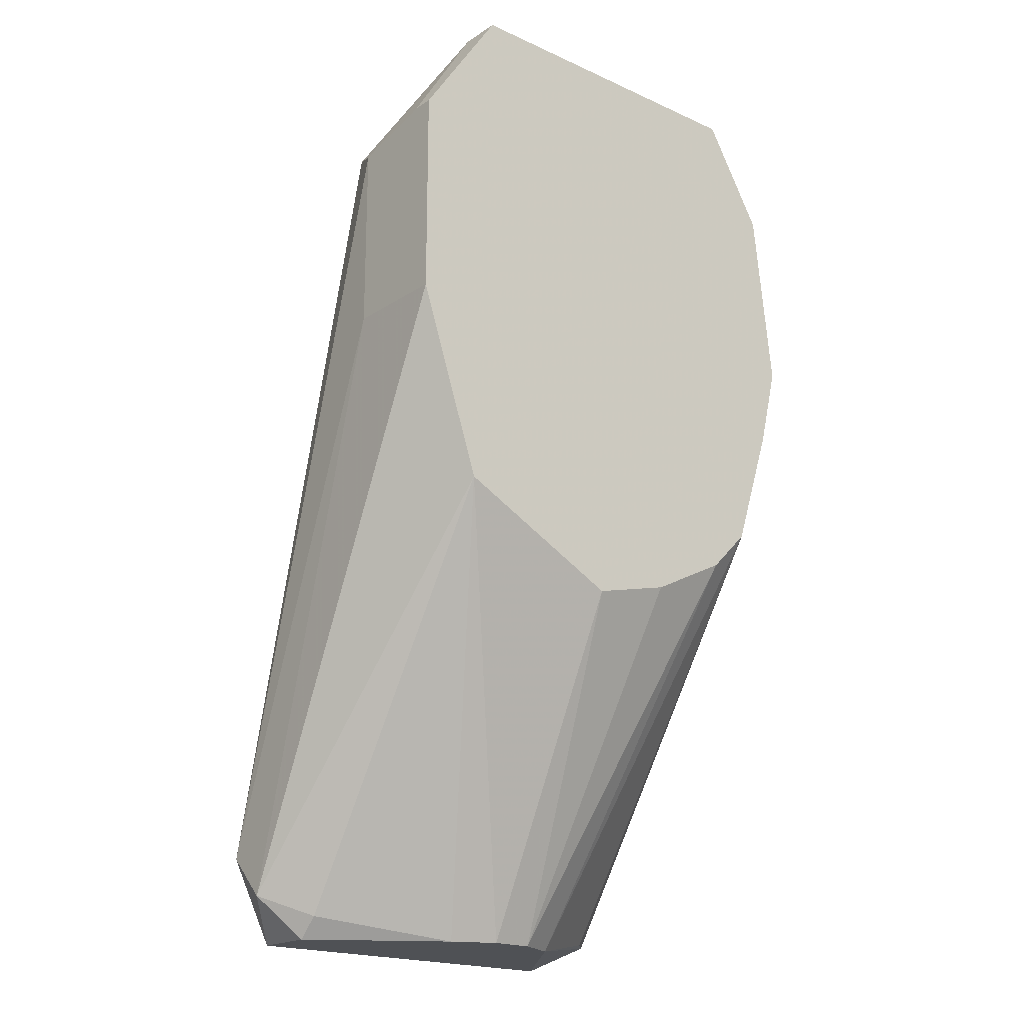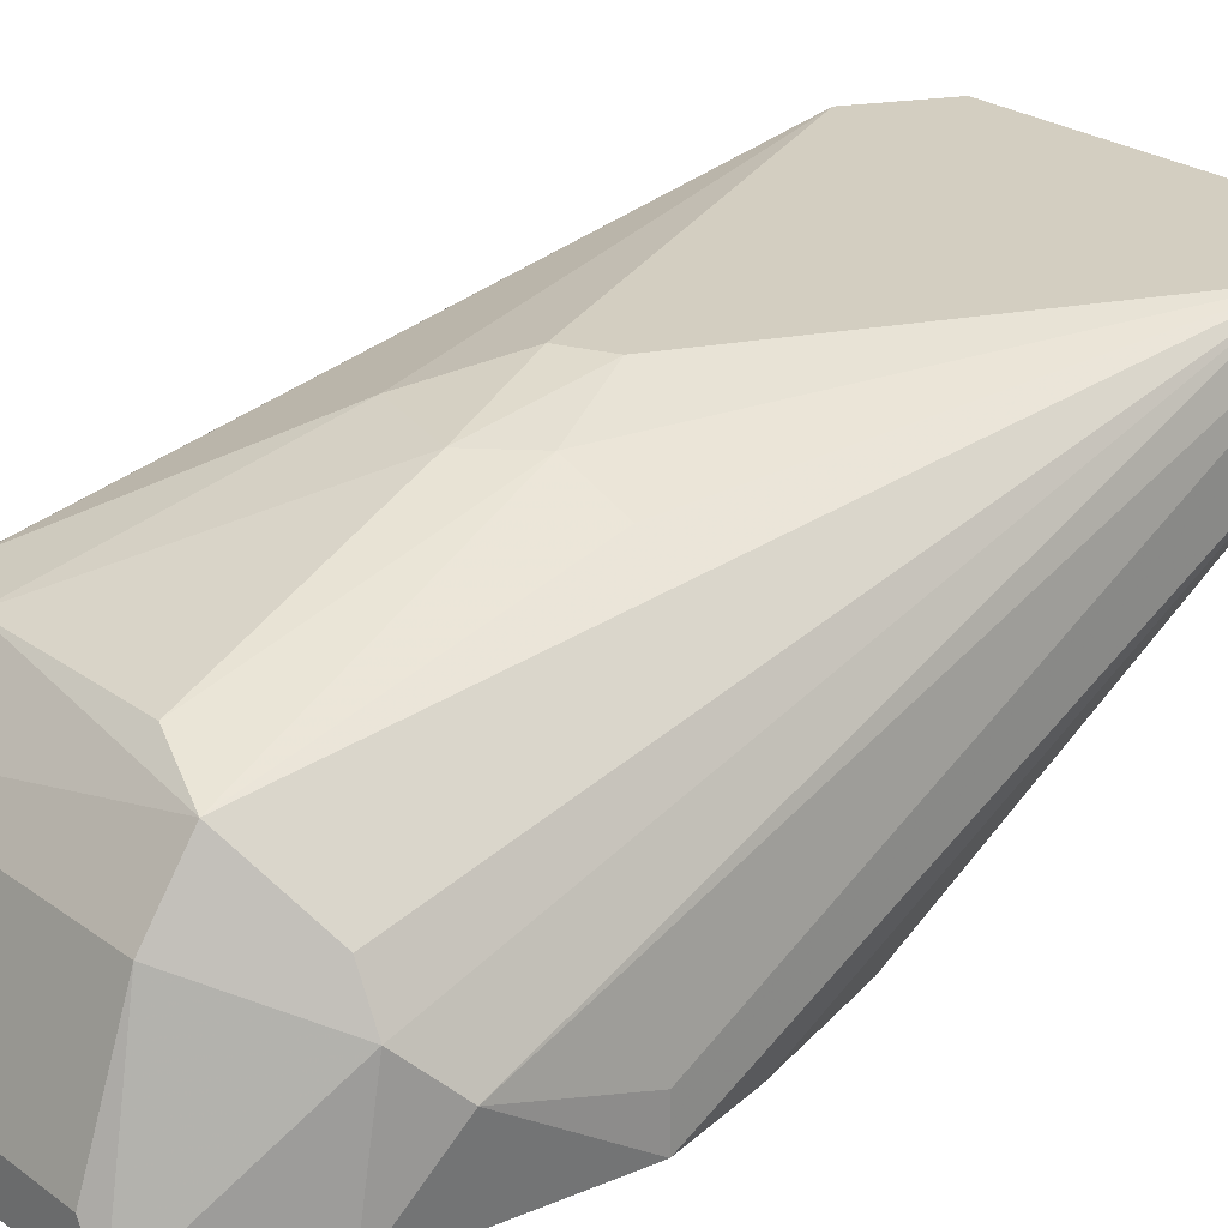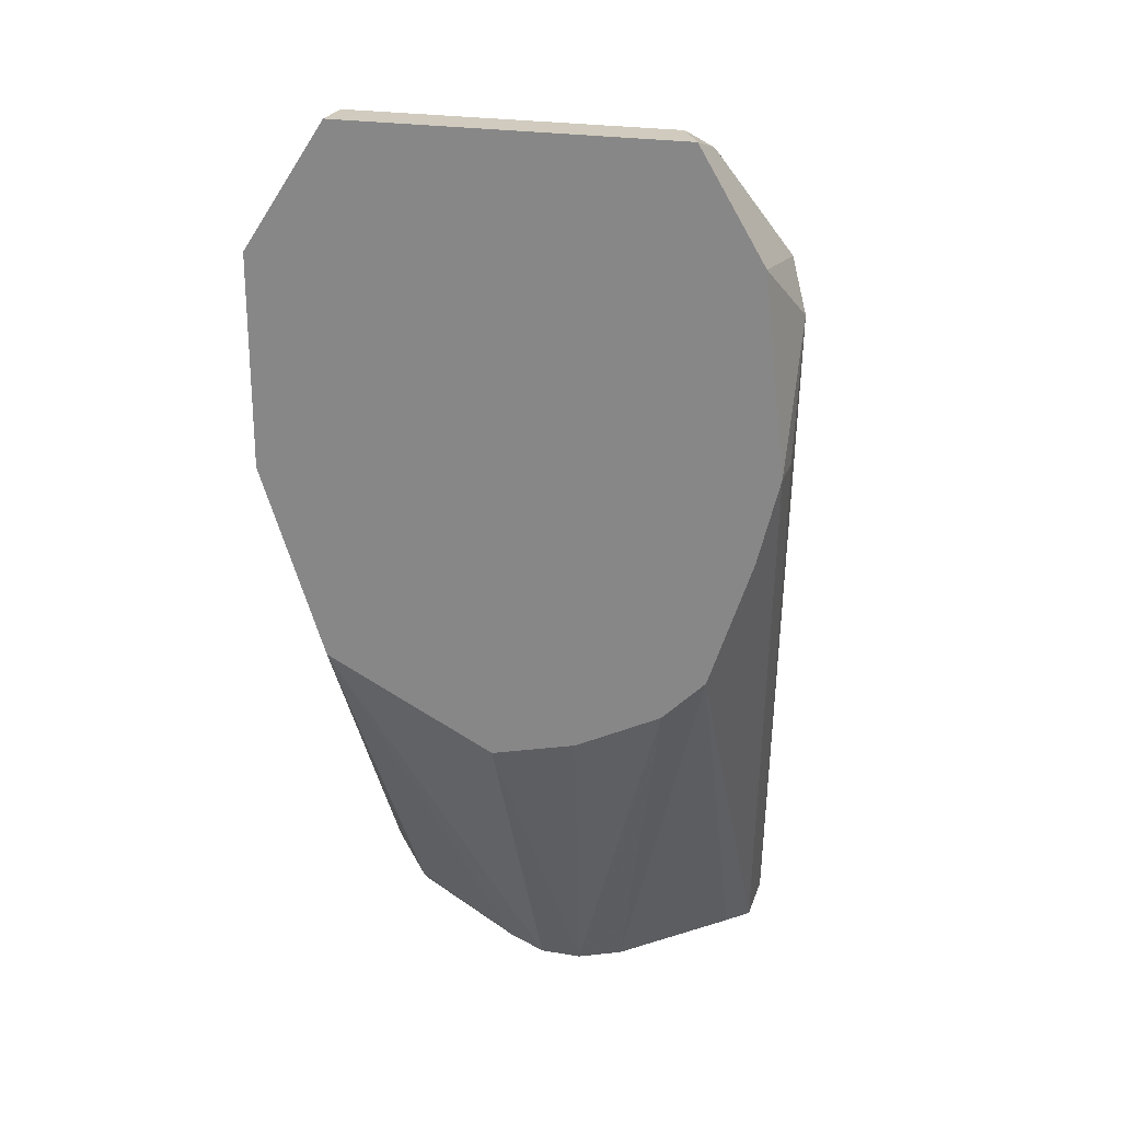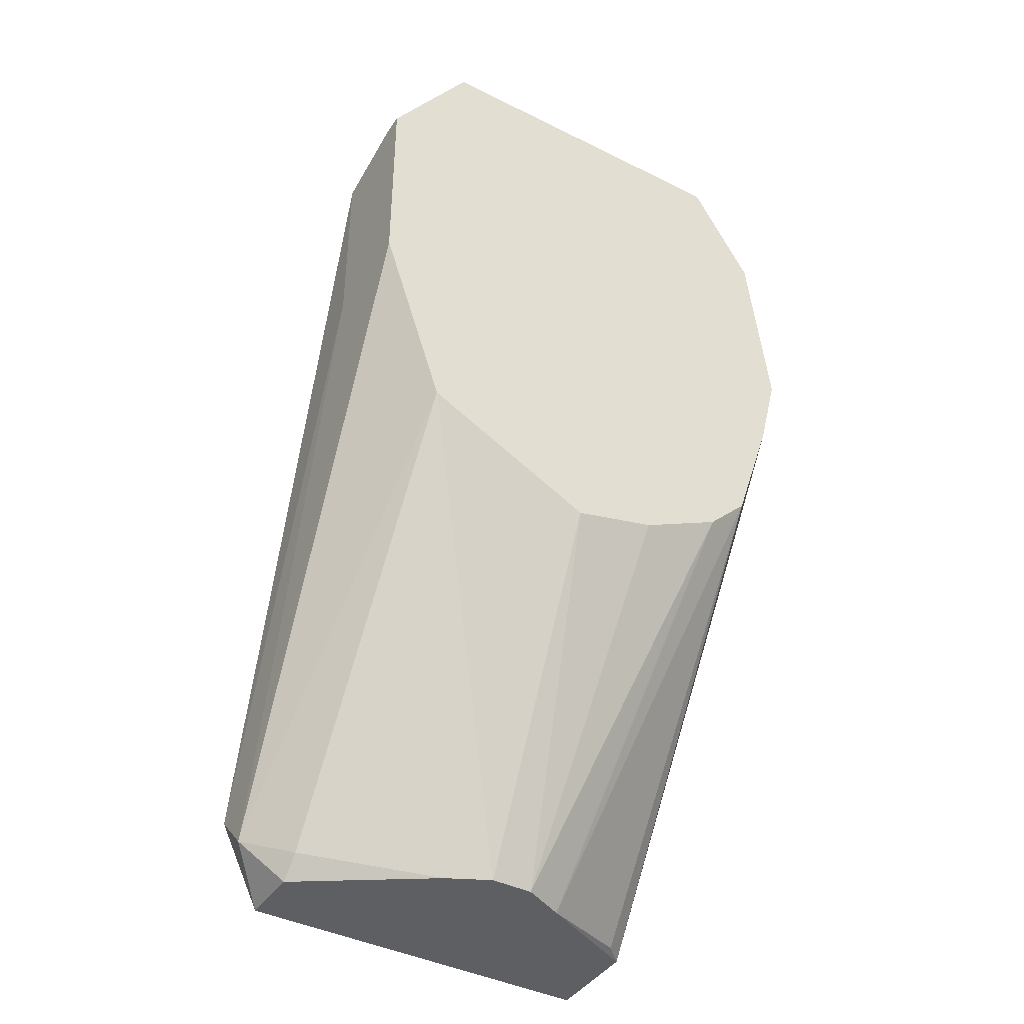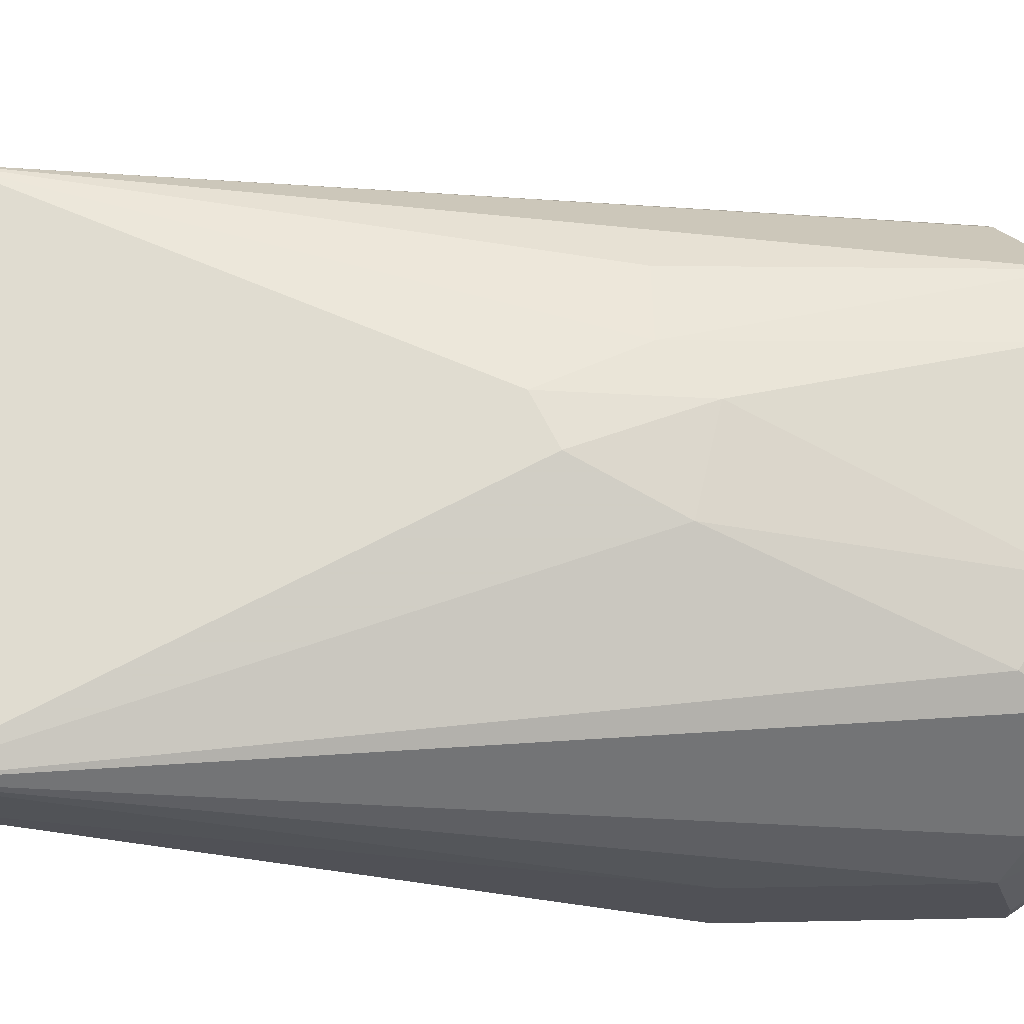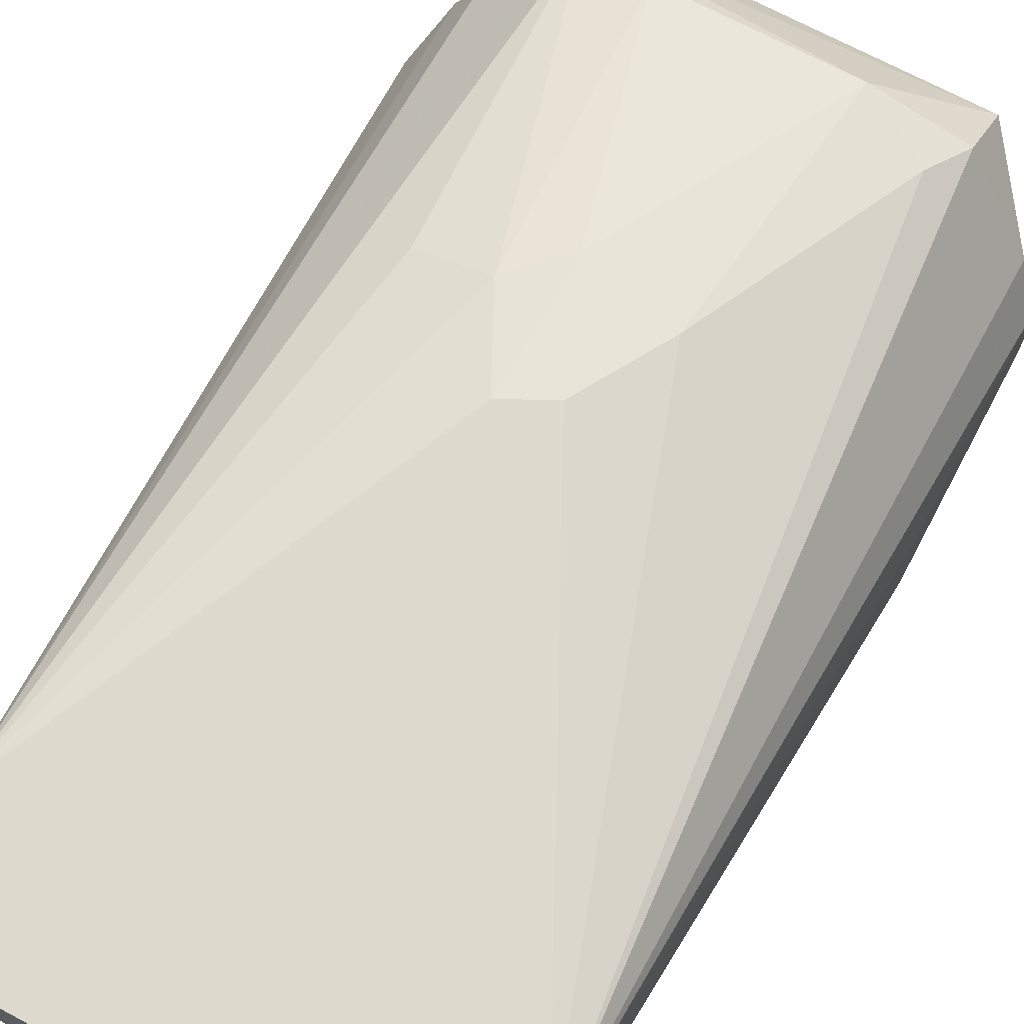
<metadata>
{"format":"obj","ext":"obj","renderer":"f3d","projection":"perspective","resolution":1024,"background":"white","views":[{"elev":-19.7,"azim":140.1,"up":"+Y"},{"elev":25.1,"azim":-130.7,"up":"+Z"},{"elev":23.6,"azim":-163.9,"up":"+Y"},{"elev":-41.2,"azim":148.9,"up":"+Y"},{"elev":69.6,"azim":88.9,"up":"+Z"},{"elev":71.1,"azim":27.9,"up":"+Z"}]}
</metadata>
<code>
v -0.006167 0.01691 0.01685
v 0.005266 0.005489 0.01204
v 0.005266 -0.006552 0.01986
v 0.005266 -0.006552 0.02166
v 0.005266 -0.005947 0.01926
v -0.00075 0.007289 0.02166
v -0.00075 0.0109 0.02106
v -0.00075 -0.006552 0.01685
v 0.007071 0.01691 0.01264
v 0.007071 0.01691 0.01204
v 0.007071 0.0109 0.01505
v 0.007071 0.0109 0.01204
v 0.007071 0.01631 0.01505
v 0.002256 0.01752 0.01926
v -0.001955 0.009693 0.02106
v -0.001955 -0.006552 0.01745
v -0.001955 0.003681 0.01204
v 0.004061 0.01631 0.01926
v -0.004963 0.02053 0.01204
v -0.004963 -0.006552 0.02166
v -0.004963 -0.005947 0.01926
v -0.005567 0.006088 0.01204
v -0.005567 -0.00354 0.02166
v -0.005567 -0.005947 0.01986
v -0.005567 -0.005947 0.02166
v -0.003762 0.009693 0.02046
v -0.00677 0.01691 0.01565
v -0.00677 0.009693 0.01204
v -0.00677 0.01752 0.01204
v 0.004663 0.01932 0.01685
v 0.004663 0.02053 0.01324
v 0.004663 0.02053 0.01204
v 0.004663 0.01752 0.01866
v 0.001655 0.0103 0.02106
v 0.001655 -0.006552 0.01745
v -0.002556 0.01752 0.01926
v -0.004363 0.01812 0.01866
v -0.004363 0.01932 0.01685
v -0.004363 0.02053 0.01324
v -0.004363 0.004884 0.01204
v 0.00045 0.007888 0.02166
v 0.00045 -0.006552 0.01685
v 0.00045 0.003079 0.01204
v -0.007373 0.01571 0.01444
v -0.007373 0.0121 0.01324
v -0.007373 0.0121 0.01204
v 0.006469 0.01691 0.01625
v 0.006469 -0.004142 0.02166
v 0.006469 -0.005346 0.02046
f 23 1 27
f 37 1 23
f 1 37 27
f 2 5 35
f 2 49 5
f 2 32 12
f 2 12 49
f 2 19 32
f 43 19 2
f 42 2 35
f 43 2 42
f 8 3 4
f 3 49 4
f 5 3 35
f 49 3 5
f 3 8 42
f 3 42 35
f 8 4 20
f 4 25 20
f 48 25 4
f 49 48 4
f 7 15 6
f 41 7 6
f 15 23 6
f 23 41 6
f 34 14 7
f 14 36 7
f 36 15 7
f 41 34 7
f 8 20 16
f 40 8 16
f 8 40 17
f 43 8 17
f 8 43 42
f 9 12 10
f 32 9 10
f 12 9 13
f 13 9 31
f 9 32 31
f 12 32 10
f 12 13 11
f 49 12 11
f 13 48 11
f 48 49 11
f 47 13 31
f 48 13 47
f 18 33 14
f 18 14 34
f 33 30 14
f 30 37 14
f 37 36 14
f 23 15 26
f 15 37 26
f 36 37 15
f 20 24 16
f 22 16 21
f 16 24 21
f 22 40 16
f 40 43 17
f 48 33 18
f 48 18 34
f 19 29 27
f 38 19 27
f 19 46 29
f 32 19 39
f 39 19 38
f 43 46 19
f 25 24 20
f 24 22 21
f 22 24 28
f 46 22 28
f 22 43 40
f 46 43 22
f 25 41 23
f 44 25 23
f 37 23 26
f 44 23 27
f 25 46 24
f 24 46 28
f 25 48 41
f 45 25 44
f 45 46 25
f 29 44 27
f 37 38 27
f 46 44 29
f 39 30 31
f 30 47 31
f 30 33 47
f 37 30 38
f 30 39 38
f 32 39 31
f 33 48 47
f 41 48 34
f 46 45 44

</code>
